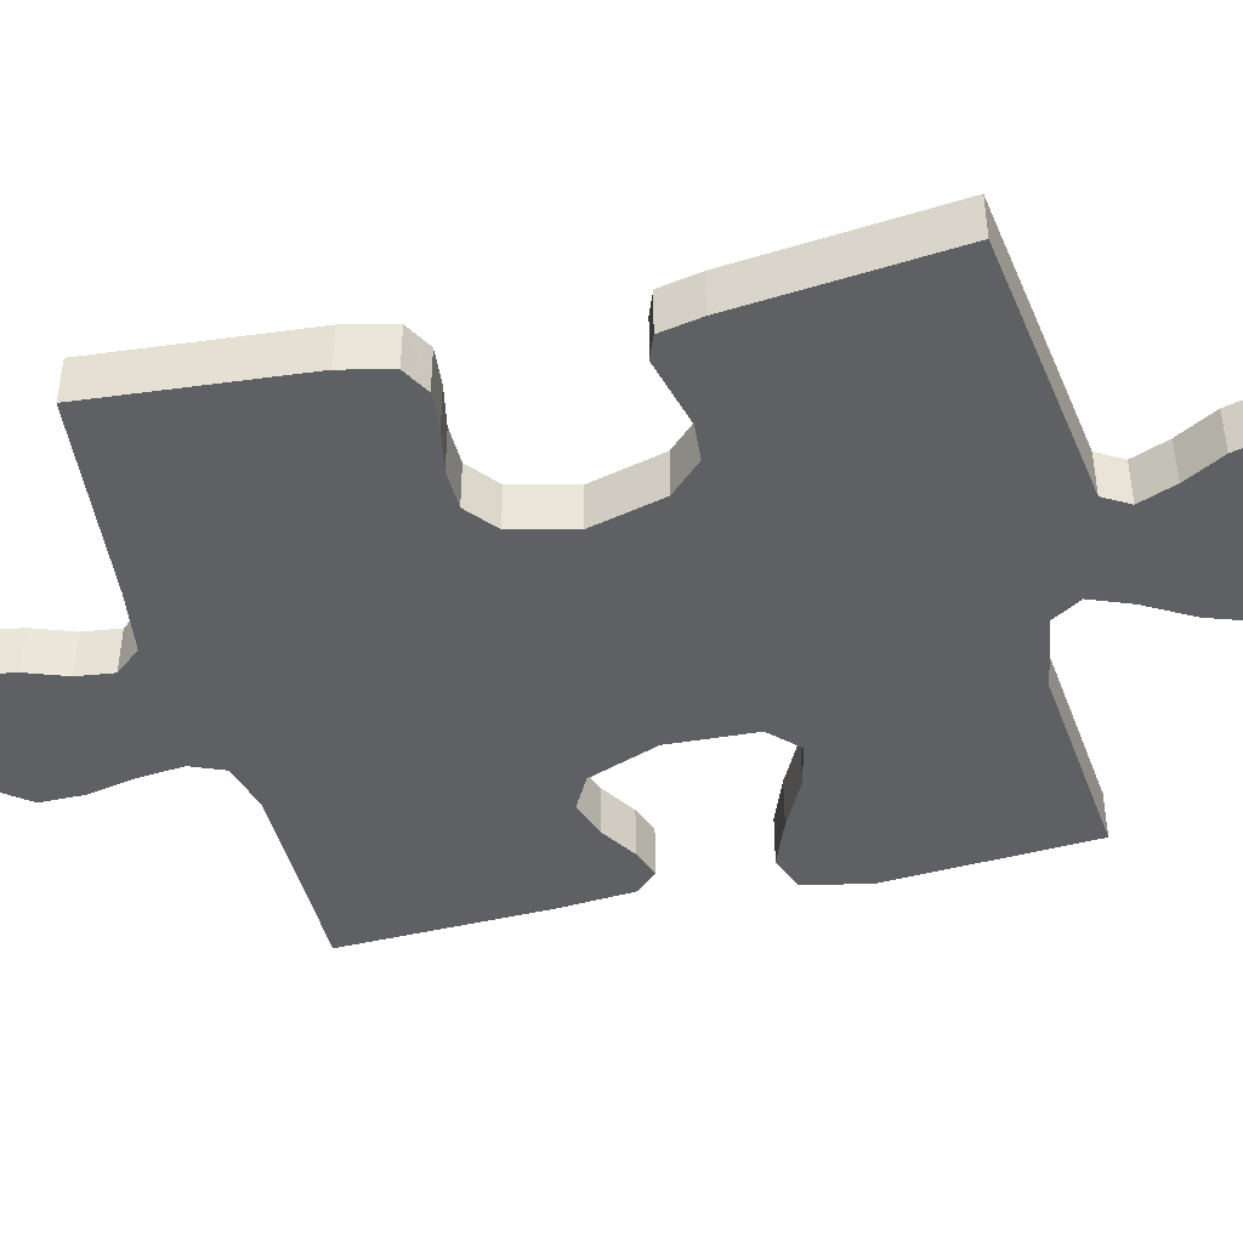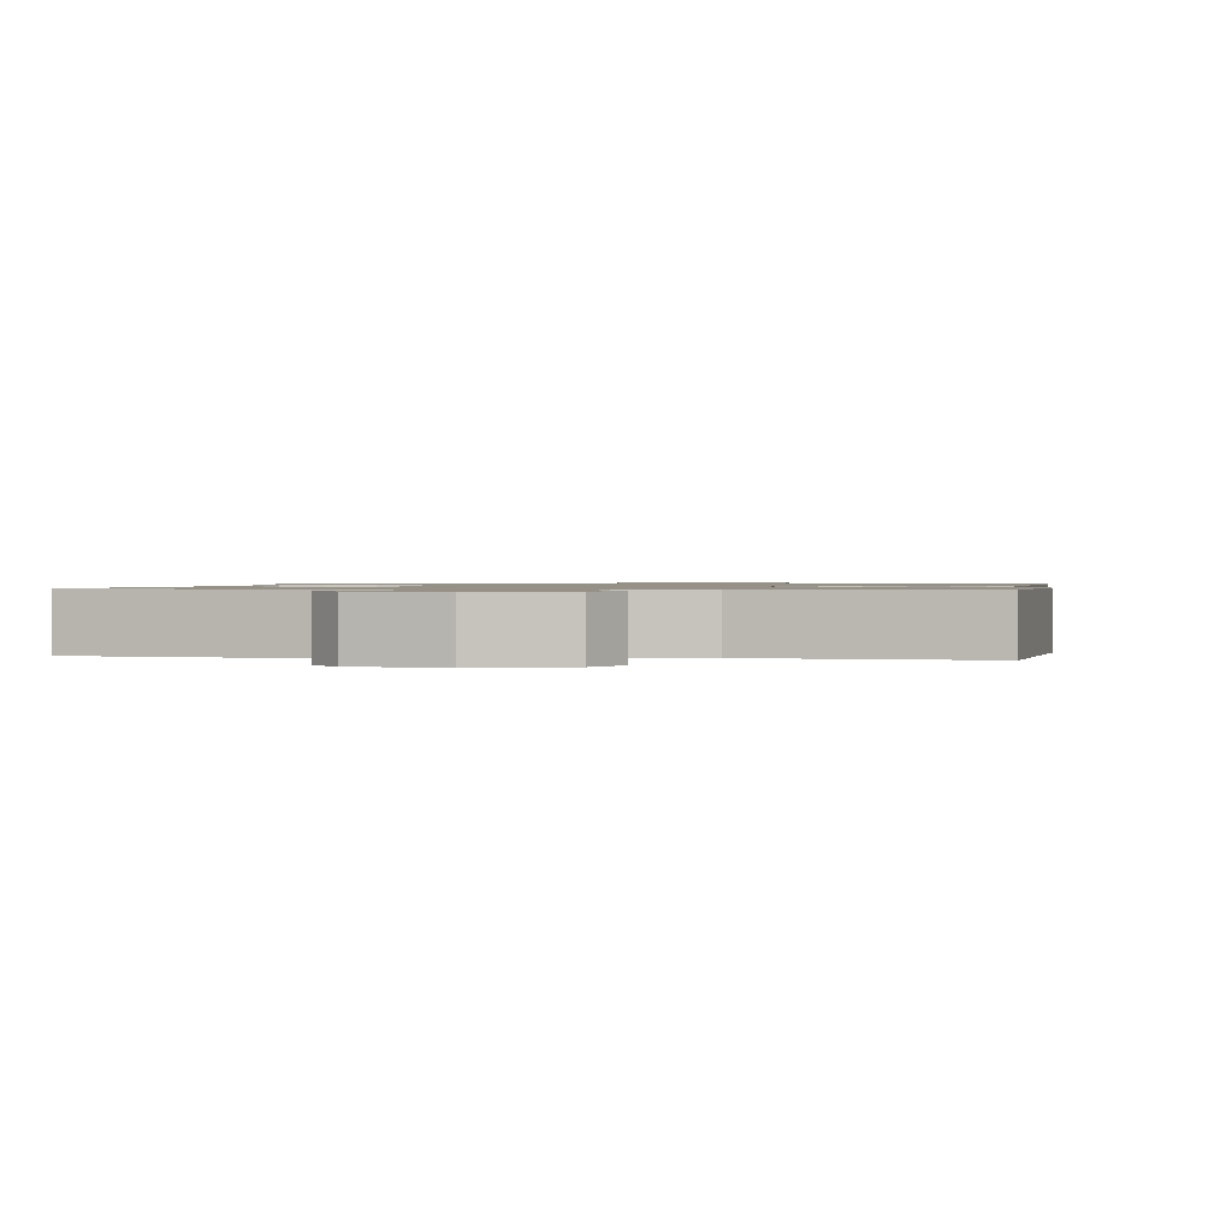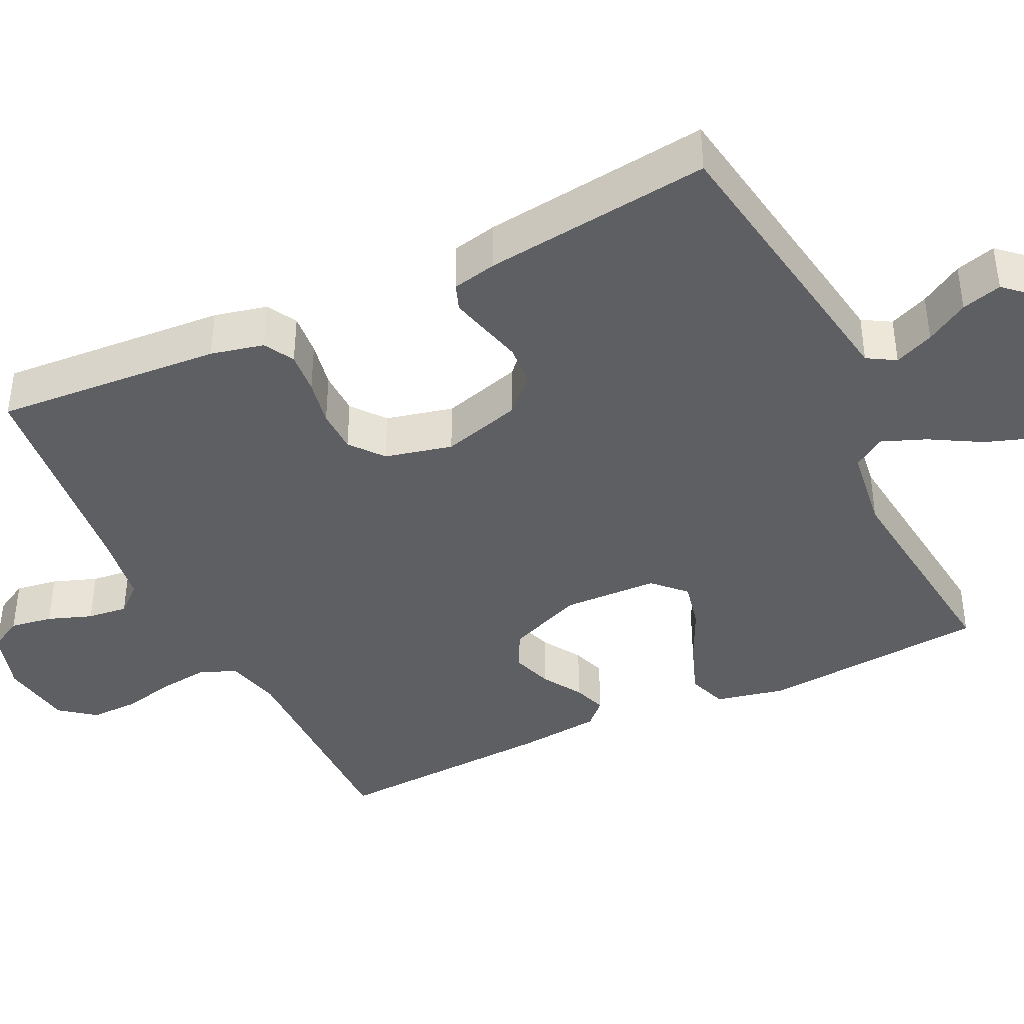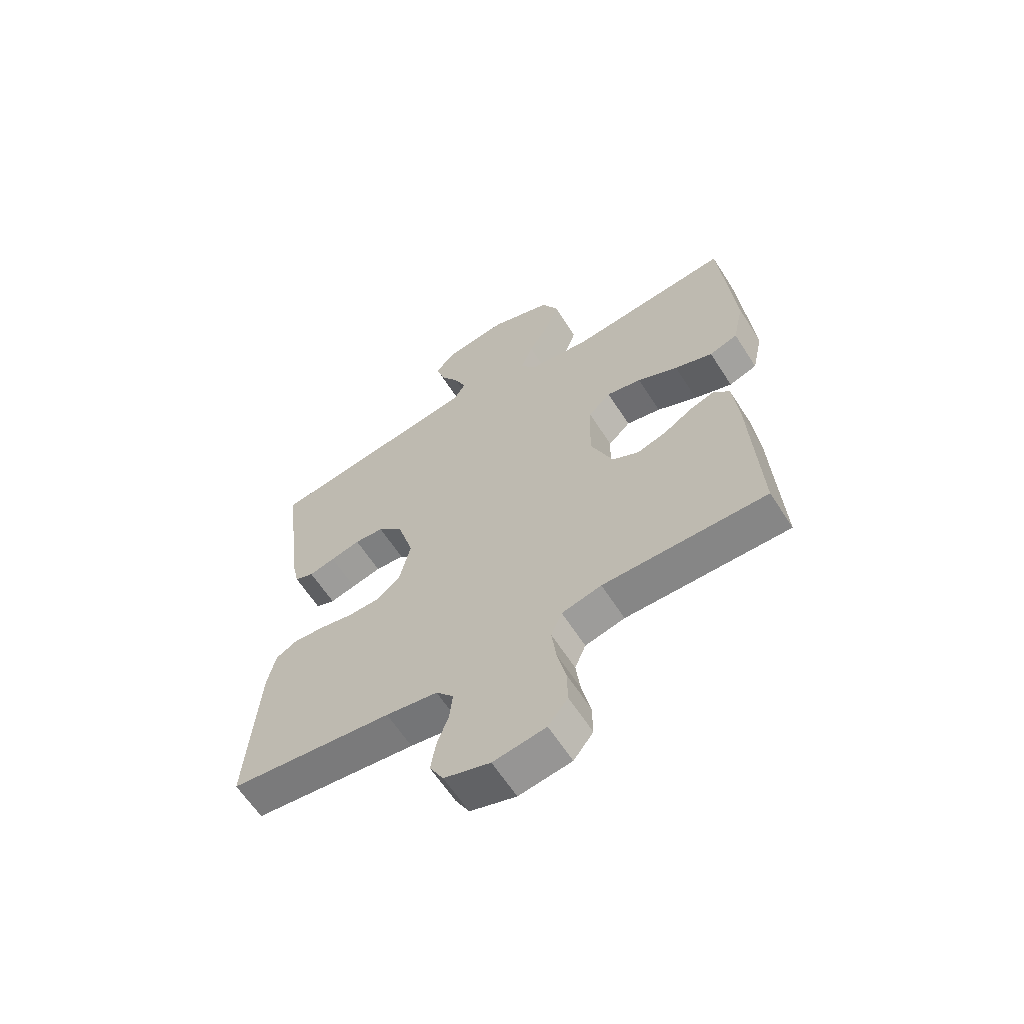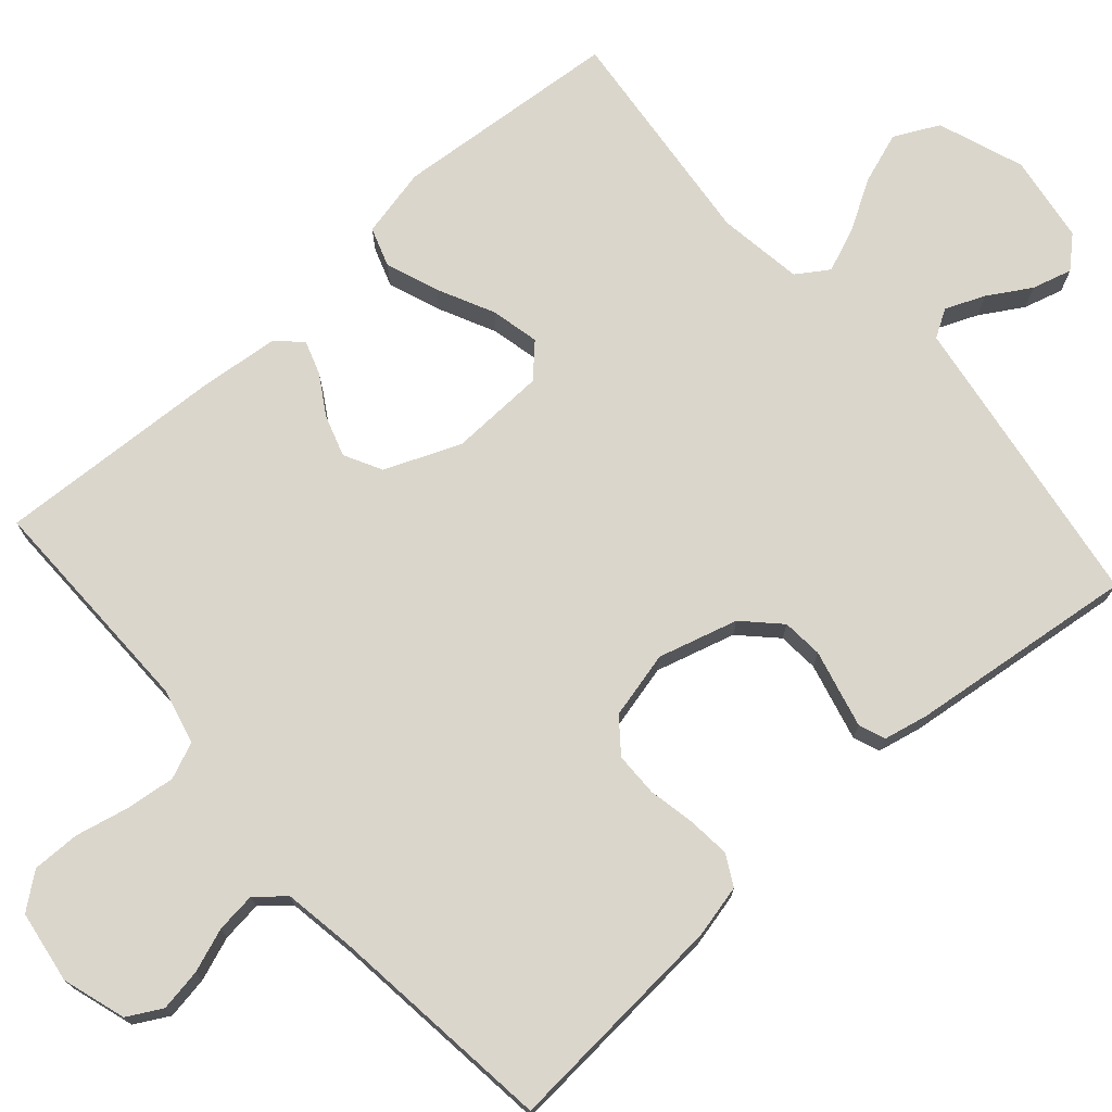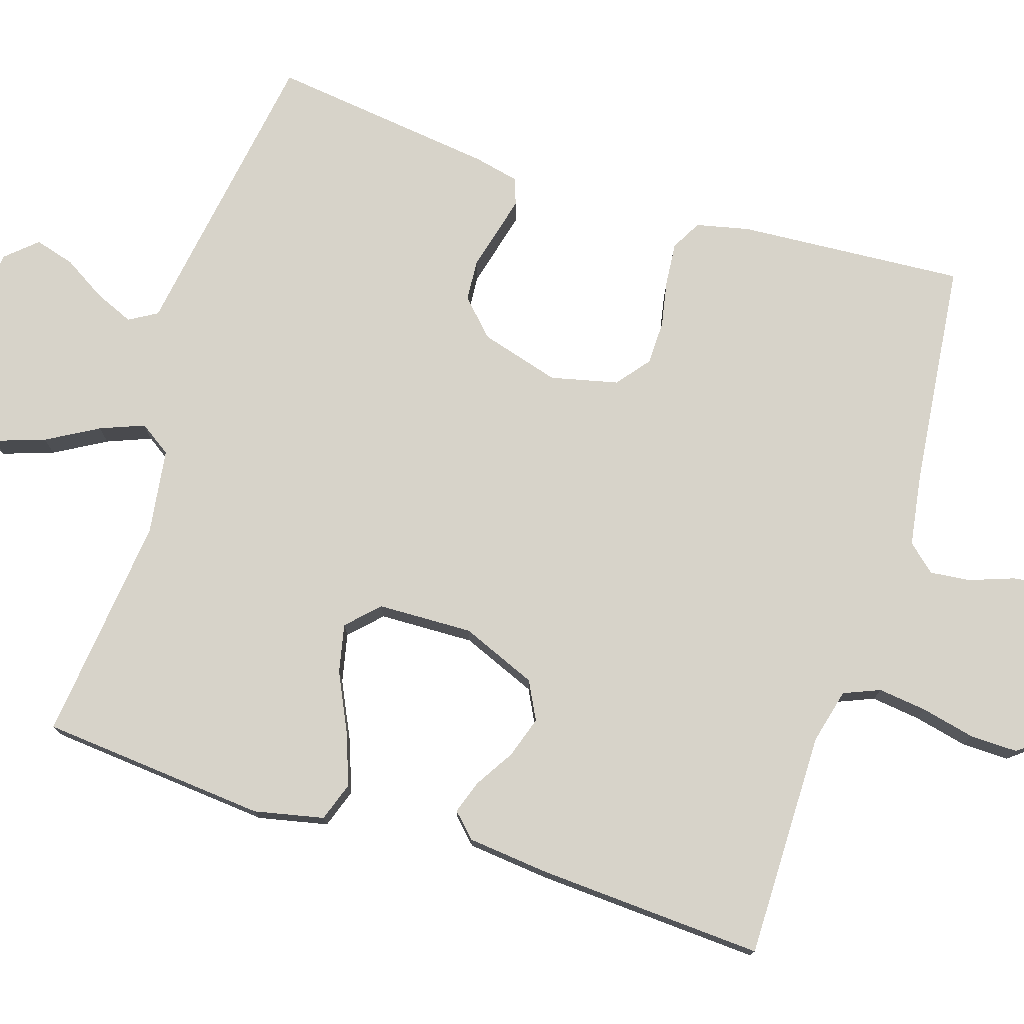
<metadata>
{"format":"obj","ext":"obj","renderer":"f3d","projection":"perspective","resolution":1024,"background":"white","views":[{"elev":-42.2,"azim":-76.7,"up":"+Y"},{"elev":0.9,"azim":9.4,"up":"+Y"},{"elev":-40.4,"azim":-64.3,"up":"+Y"},{"elev":-62.4,"azim":32.6,"up":"+Z"},{"elev":73.5,"azim":-131.6,"up":"+Y"},{"elev":76.2,"azim":107.7,"up":"+Y"}]}
</metadata>
<code>
v -0.5 0.07 -0.5
v -0.479 0.07 -0.2
v -0.463 0.07 -0.13
v -0.423 0.07 -0.108
v -0.367 0.07 -0.113
v -0.305 0.07 -0.125
v -0.247 0.07 -0.124
v -0.203 0.07 -0.089
v -0.182 0.07 0
v -0.212 0.07 0.105
v -0.258 0.07 0.15
v -0.312 0.07 0.154
v -0.367 0.07 0.14
v -0.415 0.07 0.128
v -0.45 0.07 0.141
v -0.463 0.07 0.2
v -0.5 0.07 0.5
v -0.2 0.07 0.547
v -0.103 0.07 0.562
v -0.081 0.07 0.599
v -0.103 0.07 0.651
v -0.137 0.07 0.707
v -0.152 0.07 0.76
v -0.116 0.07 0.8
v 0 0.07 0.818
v 0.114 0.07 0.777
v 0.144 0.07 0.718
v 0.121 0.07 0.651
v 0.082 0.07 0.583
v 0.059 0.07 0.525
v 0.087 0.07 0.483
v 0.2 0.07 0.467
v 0.5 0.07 0.5
v 0.526 0.07 0.2
v 0.506 0.07 0.108
v 0.454 0.07 0.09
v 0.384 0.07 0.116
v 0.309 0.07 0.152
v 0.245 0.07 0.166
v 0.204 0.07 0.126
v 0.2 0.07 0
v 0.241 0.07 -0.1
v 0.291 0.07 -0.126
v 0.346 0.07 -0.108
v 0.398 0.07 -0.076
v 0.442 0.07 -0.061
v 0.473 0.07 -0.092
v 0.484 0.07 -0.2
v 0.5 0.07 -0.5
v 0.2 0.07 -0.498
v 0.127 0.07 -0.516
v 0.107 0.07 -0.564
v 0.115 0.07 -0.629
v 0.131 0.07 -0.7
v 0.132 0.07 -0.763
v 0.096 0.07 -0.809
v 0 0.07 -0.824
v -0.084 0.07 -0.798
v -0.109 0.07 -0.753
v -0.1 0.07 -0.697
v -0.079 0.07 -0.639
v -0.073 0.07 -0.586
v -0.105 0.07 -0.549
v -0.2 0.07 -0.534
v -0.5 0 -0.5
v -0.479 0 -0.2
v -0.463 0 -0.13
v -0.423 0 -0.108
v -0.367 0 -0.113
v -0.305 0 -0.125
v -0.247 0 -0.124
v -0.203 0 -0.089
v -0.182 0 0
v -0.212 0 0.105
v -0.258 0 0.15
v -0.312 0 0.154
v -0.367 0 0.14
v -0.415 0 0.128
v -0.45 0 0.141
v -0.463 0 0.2
v -0.5 0 0.5
v -0.2 0 0.547
v -0.103 0 0.562
v -0.081 0 0.599
v -0.103 0 0.651
v -0.137 0 0.707
v -0.152 0 0.76
v -0.116 0 0.8
v 0 0 0.818
v 0.114 0 0.777
v 0.144 0 0.718
v 0.121 0 0.651
v 0.082 0 0.583
v 0.059 0 0.525
v 0.087 0 0.483
v 0.2 0 0.467
v 0.5 0 0.5
v 0.526 0 0.2
v 0.506 0 0.108
v 0.454 0 0.09
v 0.384 0 0.116
v 0.309 0 0.152
v 0.245 0 0.166
v 0.204 0 0.126
v 0.2 0 0
v 0.241 0 -0.1
v 0.291 0 -0.126
v 0.346 0 -0.108
v 0.398 0 -0.076
v 0.442 0 -0.061
v 0.473 0 -0.092
v 0.484 0 -0.2
v 0.5 0 -0.5
v 0.2 0 -0.498
v 0.127 0 -0.516
v 0.107 0 -0.564
v 0.115 0 -0.629
v 0.131 0 -0.7
v 0.132 0 -0.763
v 0.096 0 -0.809
v 0 0 -0.824
v -0.084 0 -0.798
v -0.109 0 -0.753
v -0.1 0 -0.697
v -0.079 0 -0.639
v -0.073 0 -0.586
v -0.105 0 -0.549
v -0.2 0 -0.534
f 58 59 60 61
f 58 61 62
f 57 58 62
f 56 57 62
f 53 54 55 56
f 52 53 56 62
f 51 52 62 63
f 47 48 49 50
f 44 45 46 47
f 43 44 47 50
f 42 43 50 51
f 35 36 37 38
f 33 34 35 38
f 32 33 38 39
f 31 32 39 40
f 26 27 28 29
f 26 29 30
f 25 26 30
f 24 25 30
f 21 22 23 24
f 20 21 24 30
f 19 20 30 31
f 12 13 14 15
f 12 15 16 17
f 3 4 5 6
f 3 6 7
f 64 1 2 3
f 64 3 7
f 63 64 7 8
f 41 42 51 63
f 41 63 8 9
f 40 41 9 10
f 31 40 10 11
f 17 18 19 31
f 11 12 17 31
f 125 124 123 122
f 126 125 122
f 126 122 121
f 126 121 120
f 120 119 118 117
f 126 120 117 116
f 127 126 116 115
f 114 113 112 111
f 111 110 109 108
f 114 111 108 107
f 115 114 107 106
f 102 101 100 99
f 102 99 98 97
f 103 102 97 96
f 104 103 96 95
f 93 92 91 90
f 94 93 90
f 94 90 89
f 94 89 88
f 88 87 86 85
f 94 88 85 84
f 95 94 84 83
f 79 78 77 76
f 81 80 79 76
f 70 69 68 67
f 71 70 67
f 67 66 65 128
f 71 67 128
f 72 71 128 127
f 127 115 106 105
f 73 72 127 105
f 74 73 105 104
f 75 74 104 95
f 95 83 82 81
f 95 81 76 75
f 1 65 66 2
f 2 66 67 3
f 3 67 68 4
f 4 68 69 5
f 5 69 70 6
f 6 70 71 7
f 7 71 72 8
f 8 72 73 9
f 9 73 74 10
f 10 74 75 11
f 11 75 76 12
f 12 76 77 13
f 13 77 78 14
f 14 78 79 15
f 15 79 80 16
f 16 80 81 17
f 17 81 82 18
f 18 82 83 19
f 19 83 84 20
f 20 84 85 21
f 21 85 86 22
f 22 86 87 23
f 23 87 88 24
f 24 88 89 25
f 25 89 90 26
f 26 90 91 27
f 27 91 92 28
f 28 92 93 29
f 29 93 94 30
f 30 94 95 31
f 31 95 96 32
f 32 96 97 33
f 33 97 98 34
f 34 98 99 35
f 35 99 100 36
f 36 100 101 37
f 37 101 102 38
f 38 102 103 39
f 39 103 104 40
f 40 104 105 41
f 41 105 106 42
f 42 106 107 43
f 43 107 108 44
f 44 108 109 45
f 45 109 110 46
f 46 110 111 47
f 47 111 112 48
f 48 112 113 49
f 49 113 114 50
f 50 114 115 51
f 51 115 116 52
f 52 116 117 53
f 53 117 118 54
f 54 118 119 55
f 55 119 120 56
f 56 120 121 57
f 57 121 122 58
f 58 122 123 59
f 59 123 124 60
f 60 124 125 61
f 61 125 126 62
f 62 126 127 63
f 63 127 128 64
f 64 128 65 1

</code>
